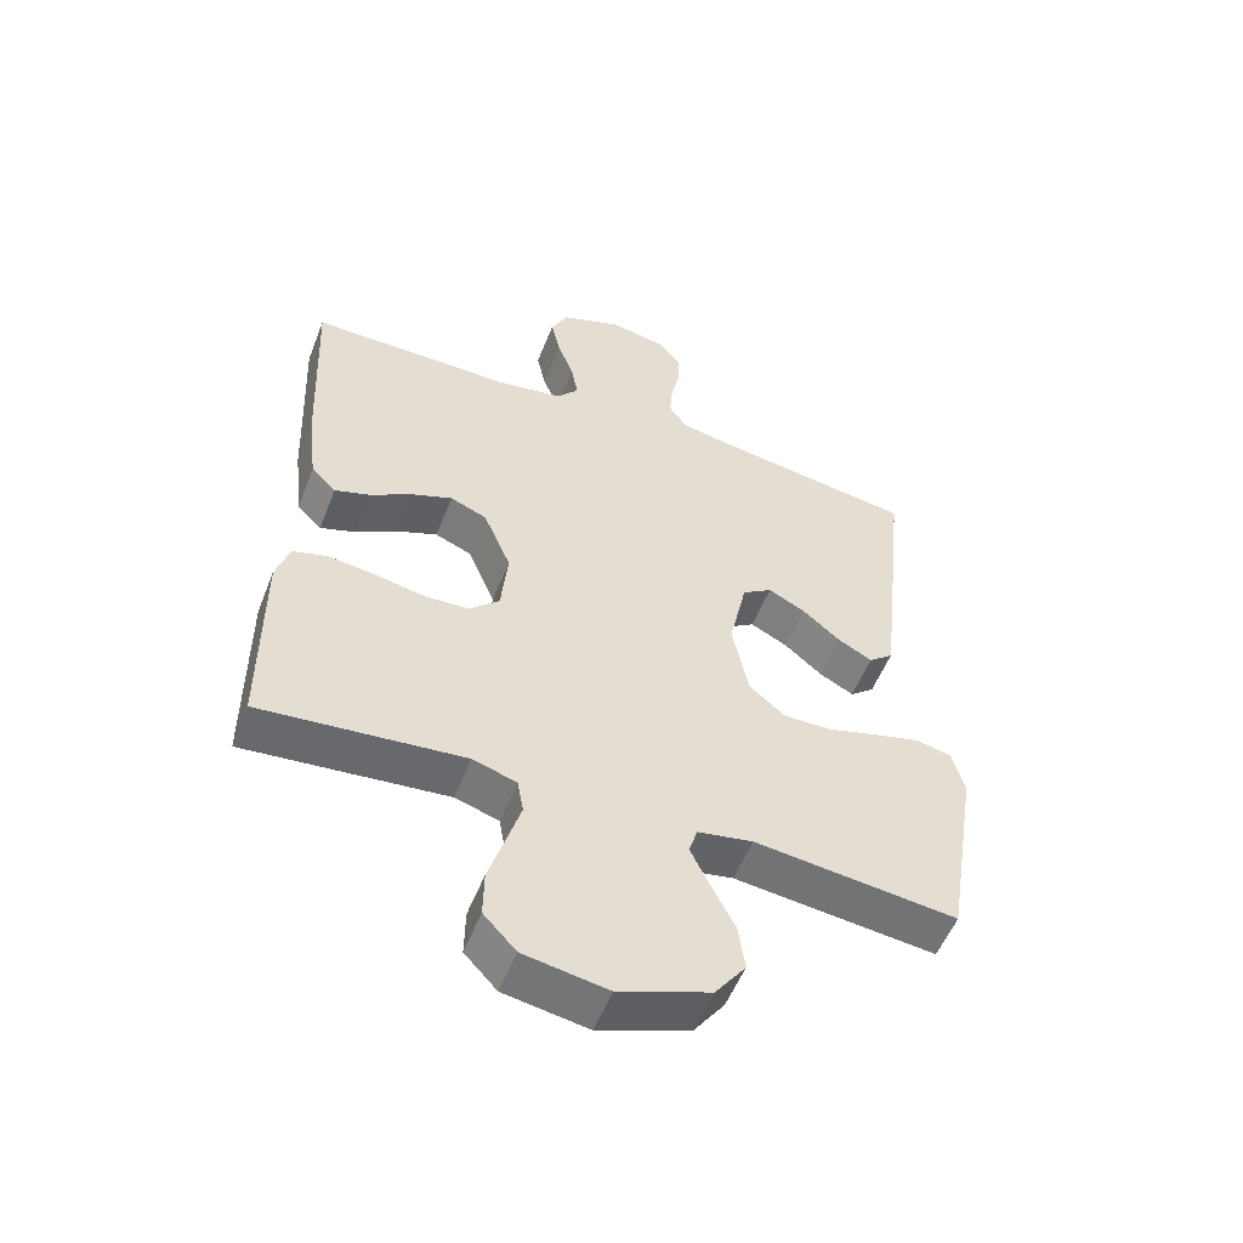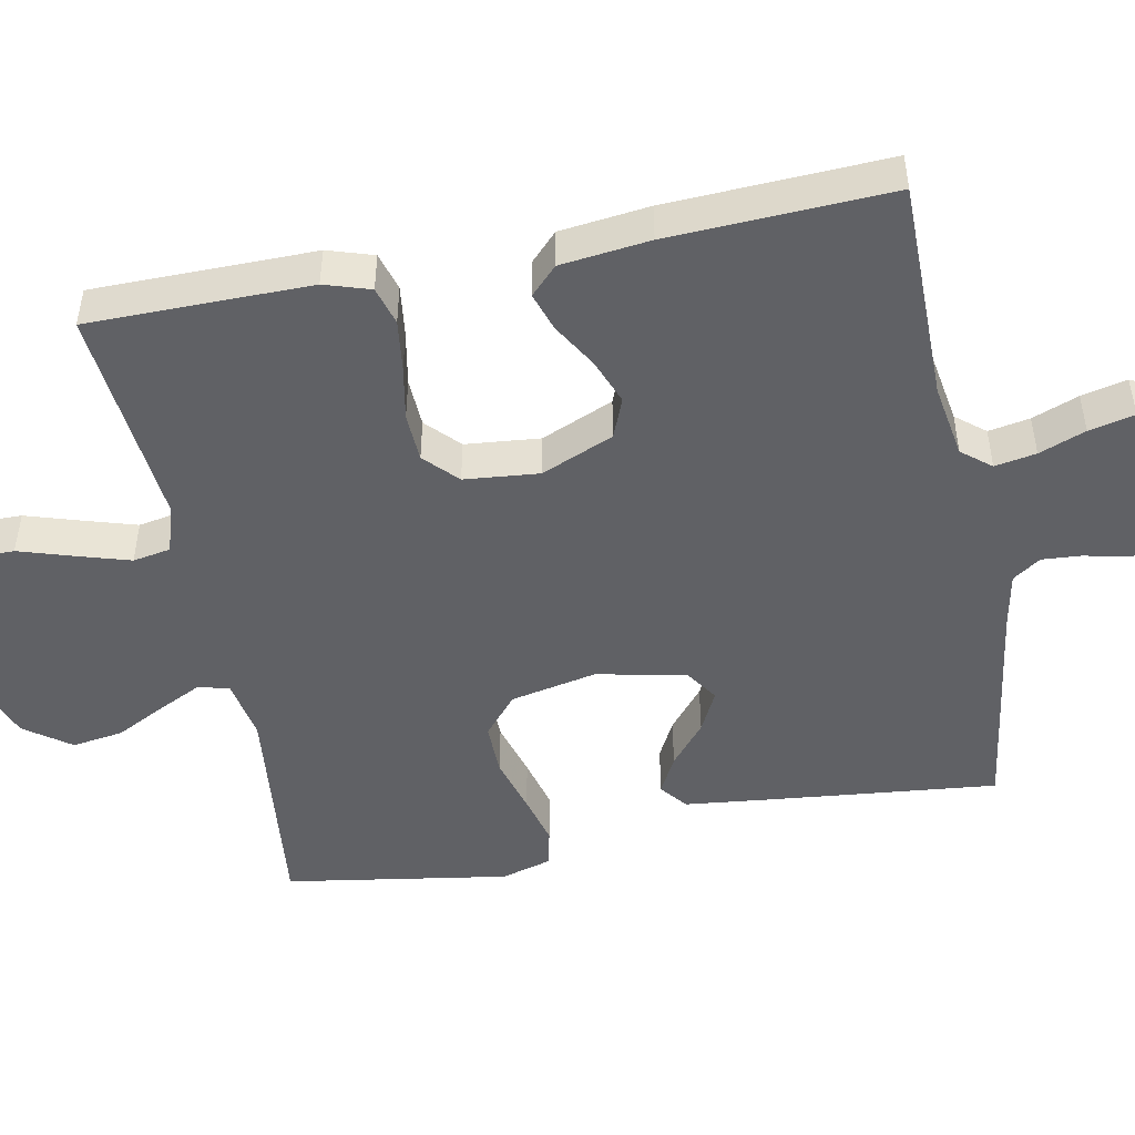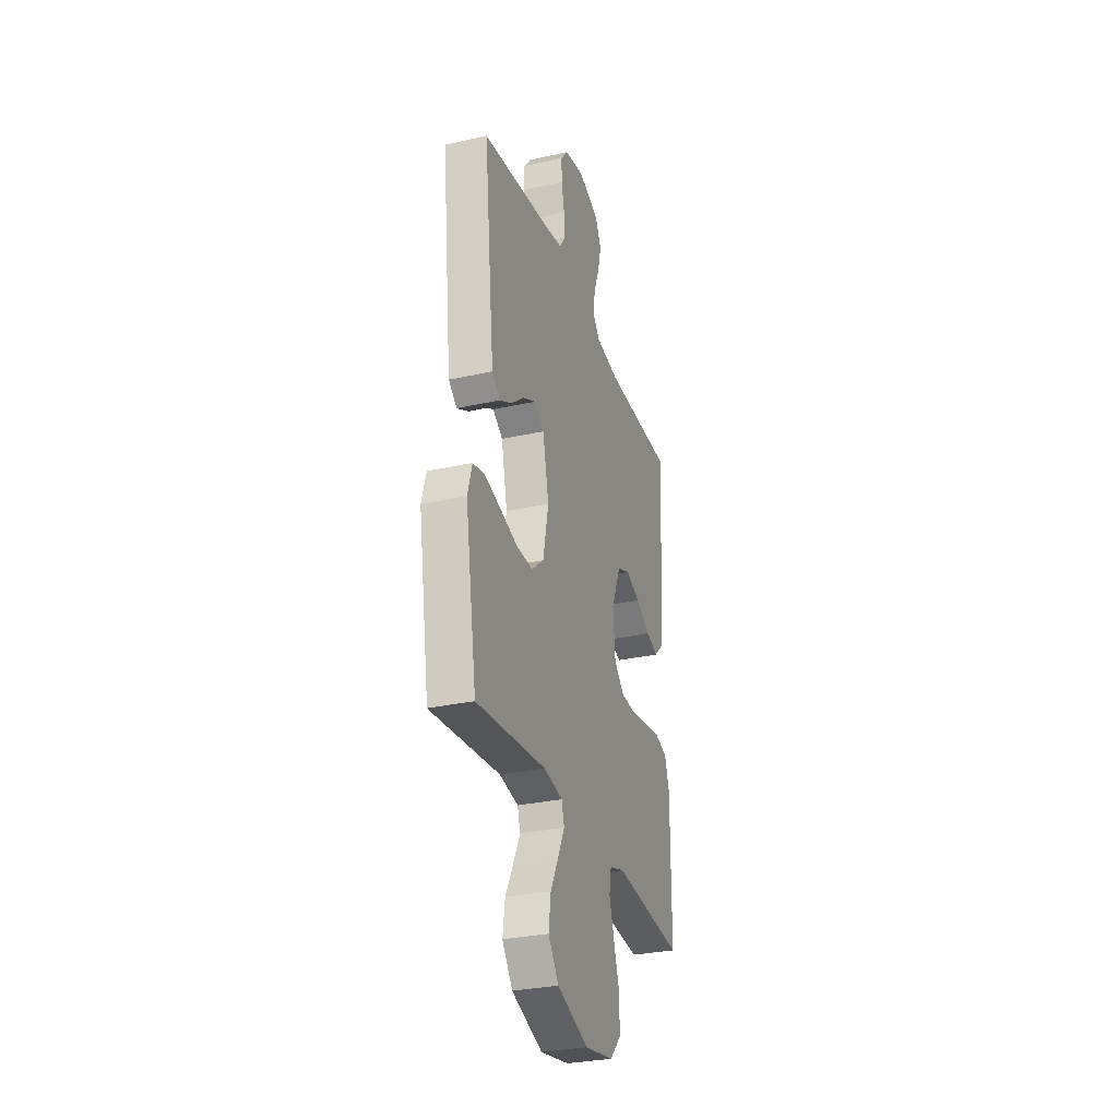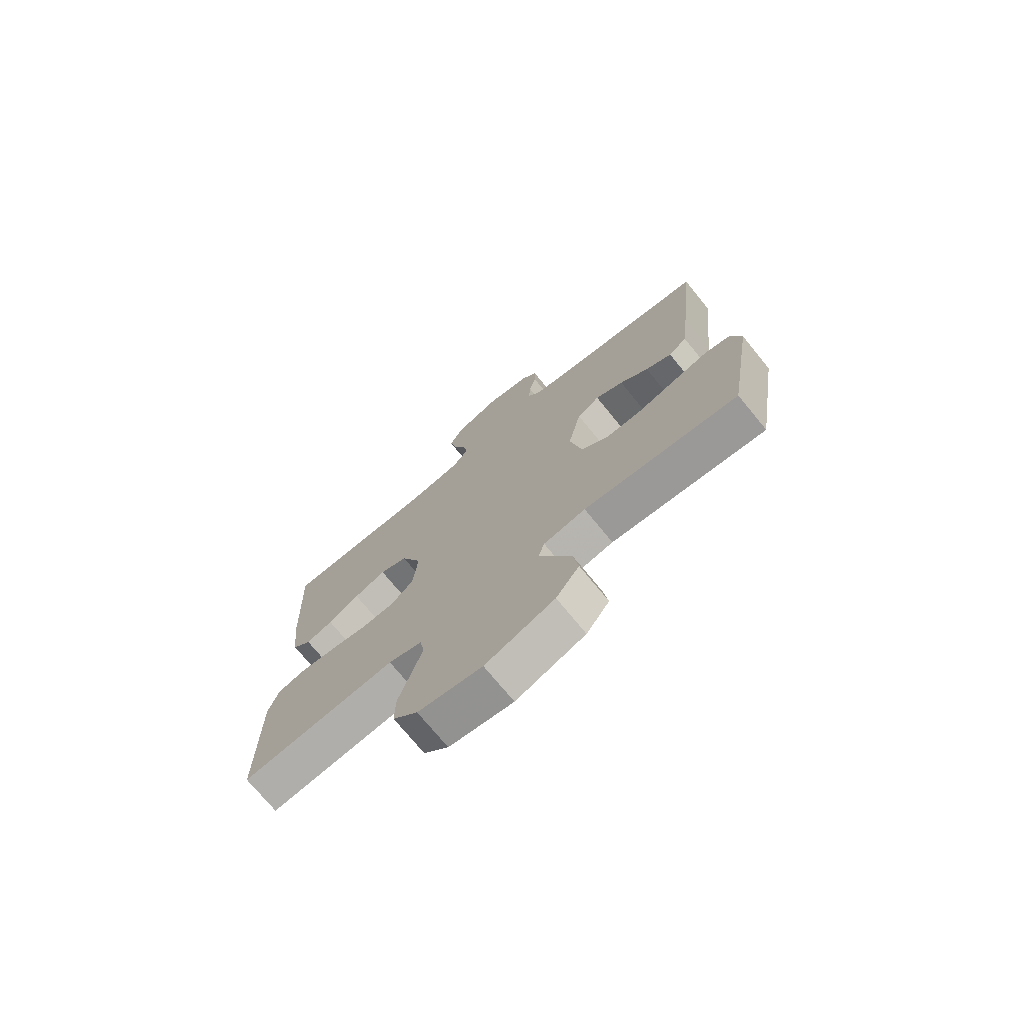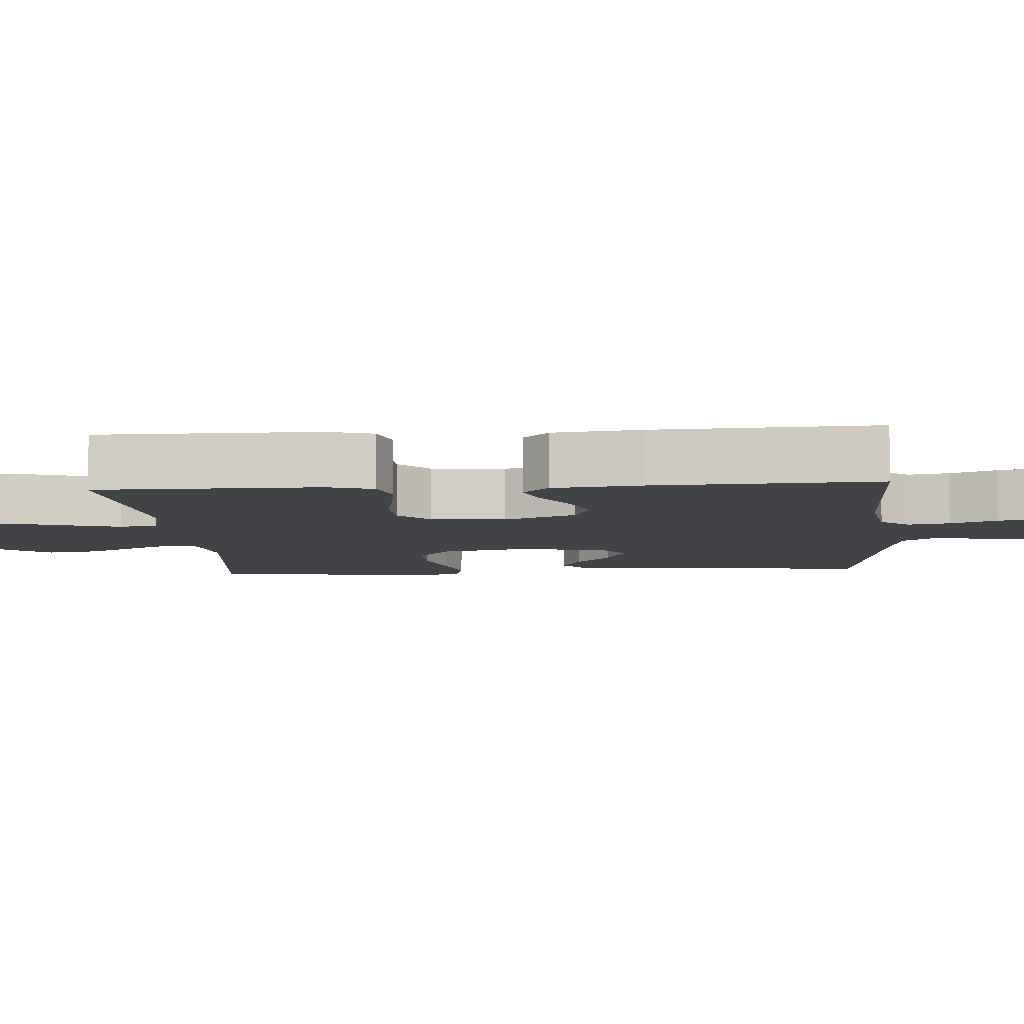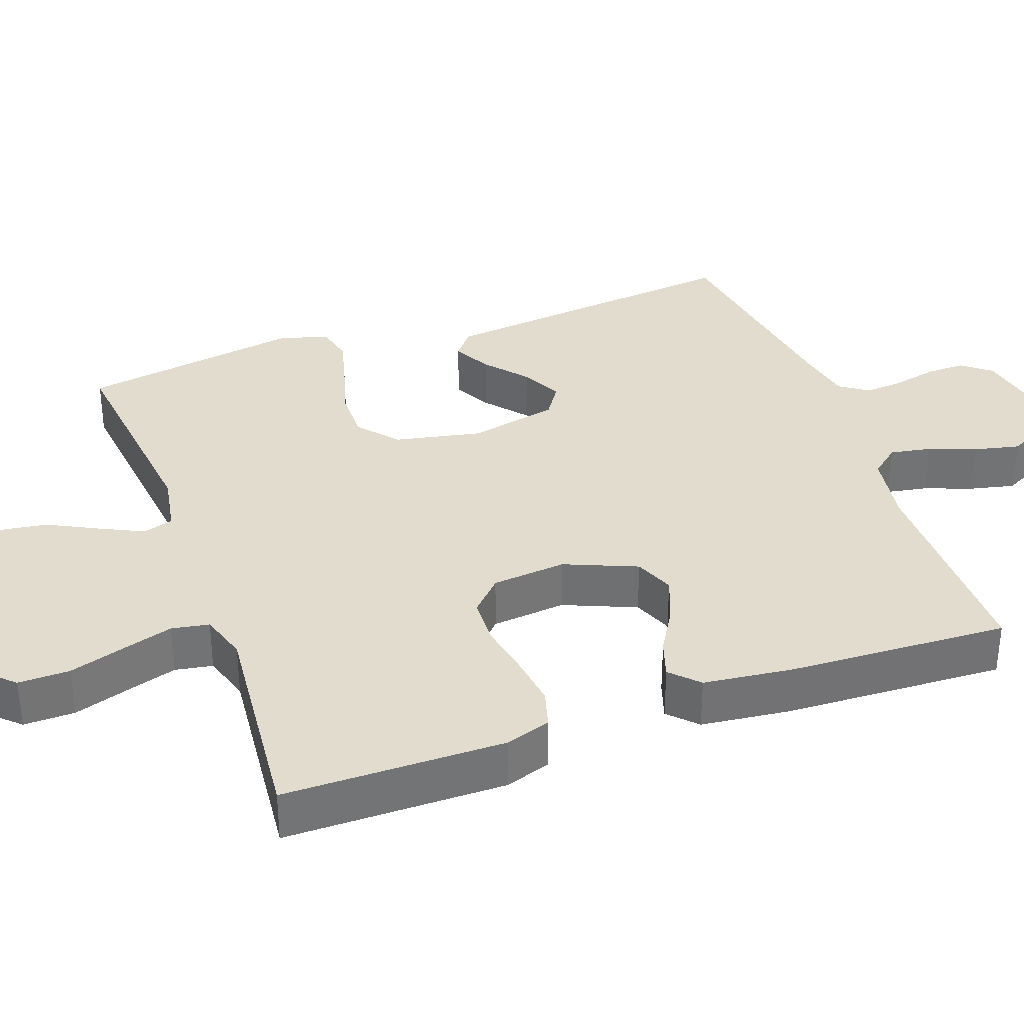
<metadata>
{"format":"obj","ext":"obj","renderer":"f3d","projection":"perspective","resolution":1024,"background":"white","views":[{"elev":-54.3,"azim":-21.3,"up":"+Z"},{"elev":-48.6,"azim":-78.8,"up":"+Y"},{"elev":-30.3,"azim":108.1,"up":"+Z"},{"elev":-73.8,"azim":39.4,"up":"+Z"},{"elev":-7.4,"azim":-85.7,"up":"+Y"},{"elev":34.7,"azim":-109.8,"up":"+Y"}]}
</metadata>
<code>
v 0.5 0.07 0.5
v 0.468 0.07 0.2
v 0.454 0.07 0.077
v 0.418 0.07 0.048
v 0.367 0.07 0.075
v 0.311 0.07 0.122
v 0.256 0.07 0.15
v 0.212 0.07 0.121
v 0.186 0.07 0
v 0.21 0.07 -0.117
v 0.263 0.07 -0.162
v 0.334 0.07 -0.161
v 0.41 0.07 -0.139
v 0.479 0.07 -0.121
v 0.53 0.07 -0.133
v 0.549 0.07 -0.2
v 0.5 0.07 -0.5
v 0.2 0.07 -0.467
v 0.118 0.07 -0.482
v 0.106 0.07 -0.523
v 0.134 0.07 -0.581
v 0.169 0.07 -0.649
v 0.179 0.07 -0.718
v 0.134 0.07 -0.78
v 0 0.07 -0.829
v -0.124 0.07 -0.808
v -0.172 0.07 -0.757
v -0.171 0.07 -0.687
v -0.147 0.07 -0.611
v -0.126 0.07 -0.542
v -0.135 0.07 -0.491
v -0.2 0.07 -0.471
v -0.5 0.07 -0.5
v -0.501 0.07 -0.2
v -0.481 0.07 -0.138
v -0.429 0.07 -0.123
v -0.36 0.07 -0.132
v -0.286 0.07 -0.146
v -0.22 0.07 -0.143
v -0.176 0.07 -0.101
v -0.166 0.07 0
v -0.207 0.07 0.098
v -0.261 0.07 0.12
v -0.323 0.07 0.096
v -0.384 0.07 0.06
v -0.436 0.07 0.043
v -0.473 0.07 0.079
v -0.487 0.07 0.2
v -0.5 0.07 0.5
v -0.2 0.07 0.499
v -0.1 0.07 0.515
v -0.068 0.07 0.554
v -0.078 0.07 0.61
v -0.102 0.07 0.673
v -0.116 0.07 0.735
v -0.09 0.07 0.786
v 0 0.07 0.819
v 0.085 0.07 0.802
v 0.116 0.07 0.763
v 0.115 0.07 0.709
v 0.102 0.07 0.651
v 0.098 0.07 0.598
v 0.124 0.07 0.56
v 0.2 0.07 0.545
v 0.5 0 0.5
v 0.468 0 0.2
v 0.454 0 0.077
v 0.418 0 0.048
v 0.367 0 0.075
v 0.311 0 0.122
v 0.256 0 0.15
v 0.212 0 0.121
v 0.186 0 0
v 0.21 0 -0.117
v 0.263 0 -0.162
v 0.334 0 -0.161
v 0.41 0 -0.139
v 0.479 0 -0.121
v 0.53 0 -0.133
v 0.549 0 -0.2
v 0.5 0 -0.5
v 0.2 0 -0.467
v 0.118 0 -0.482
v 0.106 0 -0.523
v 0.134 0 -0.581
v 0.169 0 -0.649
v 0.179 0 -0.718
v 0.134 0 -0.78
v 0 0 -0.829
v -0.124 0 -0.808
v -0.172 0 -0.757
v -0.171 0 -0.687
v -0.147 0 -0.611
v -0.126 0 -0.542
v -0.135 0 -0.491
v -0.2 0 -0.471
v -0.5 0 -0.5
v -0.501 0 -0.2
v -0.481 0 -0.138
v -0.429 0 -0.123
v -0.36 0 -0.132
v -0.286 0 -0.146
v -0.22 0 -0.143
v -0.176 0 -0.101
v -0.166 0 0
v -0.207 0 0.098
v -0.261 0 0.12
v -0.323 0 0.096
v -0.384 0 0.06
v -0.436 0 0.043
v -0.473 0 0.079
v -0.487 0 0.2
v -0.5 0 0.5
v -0.2 0 0.499
v -0.1 0 0.515
v -0.068 0 0.554
v -0.078 0 0.61
v -0.102 0 0.673
v -0.116 0 0.735
v -0.09 0 0.786
v 0 0 0.819
v 0.085 0 0.802
v 0.116 0 0.763
v 0.115 0 0.709
v 0.102 0 0.651
v 0.098 0 0.598
v 0.124 0 0.56
v 0.2 0 0.545
f 58 59 60 61
f 58 61 62
f 57 58 62
f 56 57 62
f 53 54 55 56
f 52 53 56 62
f 51 52 62 63
f 47 48 49 50
f 47 50 51
f 44 45 46 47
f 43 44 47 51
f 42 43 51 63
f 35 36 37 38
f 33 34 35 38
f 32 33 38 39
f 31 32 39 40
f 26 27 28 29
f 26 29 30
f 25 26 30
f 21 22 23 24
f 20 21 24 25
f 19 20 25 30
f 15 16 17 18
f 15 18 19
f 12 13 14 15
f 12 15 19 30
f 3 4 5 6
f 3 6 7
f 64 1 2 3
f 64 3 7
f 41 42 63 64
f 41 64 7 8
f 40 41 8 9
f 31 40 9 10
f 11 12 30 31
f 10 11 31
f 125 124 123 122
f 126 125 122
f 126 122 121
f 126 121 120
f 120 119 118 117
f 126 120 117 116
f 127 126 116 115
f 114 113 112 111
f 115 114 111
f 111 110 109 108
f 115 111 108 107
f 127 115 107 106
f 102 101 100 99
f 102 99 98 97
f 103 102 97 96
f 104 103 96 95
f 93 92 91 90
f 94 93 90
f 94 90 89
f 88 87 86 85
f 89 88 85 84
f 94 89 84 83
f 82 81 80 79
f 83 82 79
f 79 78 77 76
f 94 83 79 76
f 70 69 68 67
f 71 70 67
f 67 66 65 128
f 71 67 128
f 128 127 106 105
f 72 71 128 105
f 73 72 105 104
f 74 73 104 95
f 95 94 76 75
f 95 75 74
f 1 65 66 2
f 2 66 67 3
f 3 67 68 4
f 4 68 69 5
f 5 69 70 6
f 6 70 71 7
f 7 71 72 8
f 8 72 73 9
f 9 73 74 10
f 10 74 75 11
f 11 75 76 12
f 12 76 77 13
f 13 77 78 14
f 14 78 79 15
f 15 79 80 16
f 16 80 81 17
f 17 81 82 18
f 18 82 83 19
f 19 83 84 20
f 20 84 85 21
f 21 85 86 22
f 22 86 87 23
f 23 87 88 24
f 24 88 89 25
f 25 89 90 26
f 26 90 91 27
f 27 91 92 28
f 28 92 93 29
f 29 93 94 30
f 30 94 95 31
f 31 95 96 32
f 32 96 97 33
f 33 97 98 34
f 34 98 99 35
f 35 99 100 36
f 36 100 101 37
f 37 101 102 38
f 38 102 103 39
f 39 103 104 40
f 40 104 105 41
f 41 105 106 42
f 42 106 107 43
f 43 107 108 44
f 44 108 109 45
f 45 109 110 46
f 46 110 111 47
f 47 111 112 48
f 48 112 113 49
f 49 113 114 50
f 50 114 115 51
f 51 115 116 52
f 52 116 117 53
f 53 117 118 54
f 54 118 119 55
f 55 119 120 56
f 56 120 121 57
f 57 121 122 58
f 58 122 123 59
f 59 123 124 60
f 60 124 125 61
f 61 125 126 62
f 62 126 127 63
f 63 127 128 64
f 64 128 65 1

</code>
